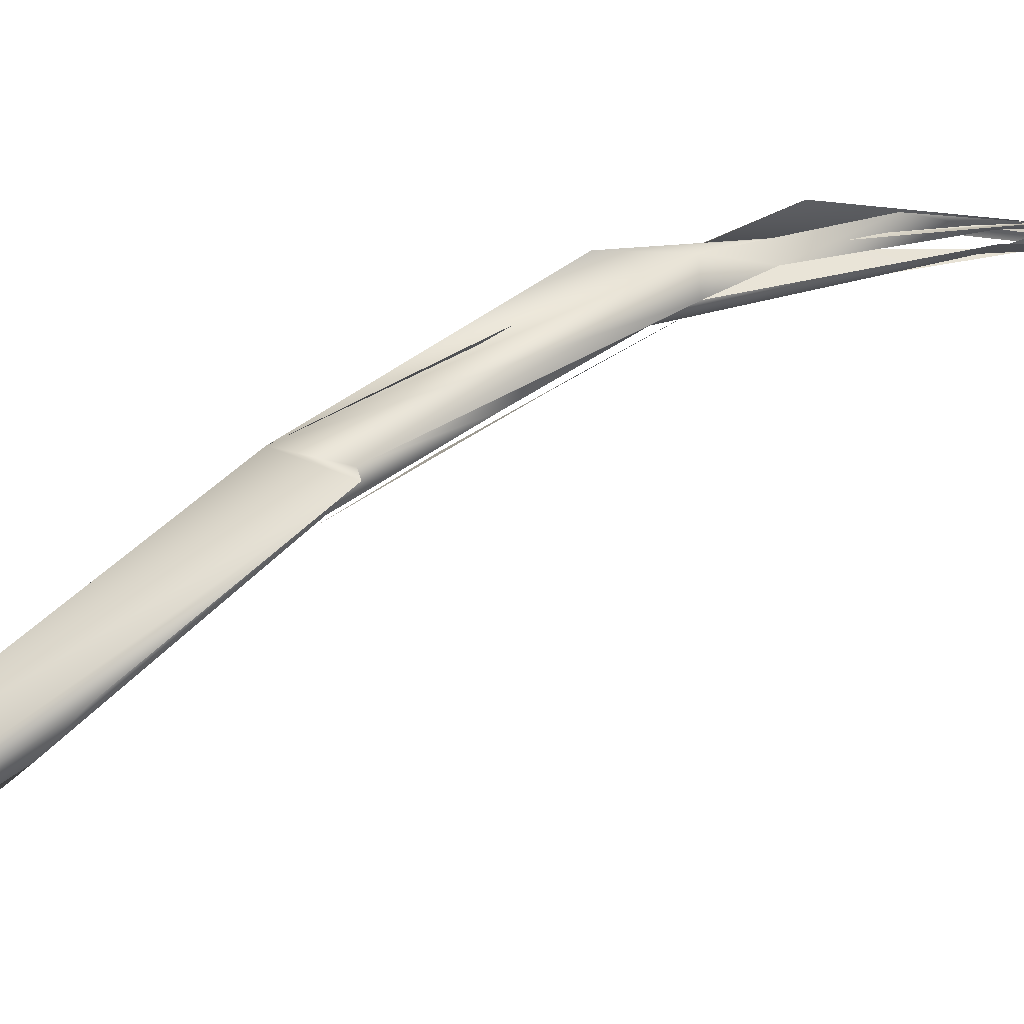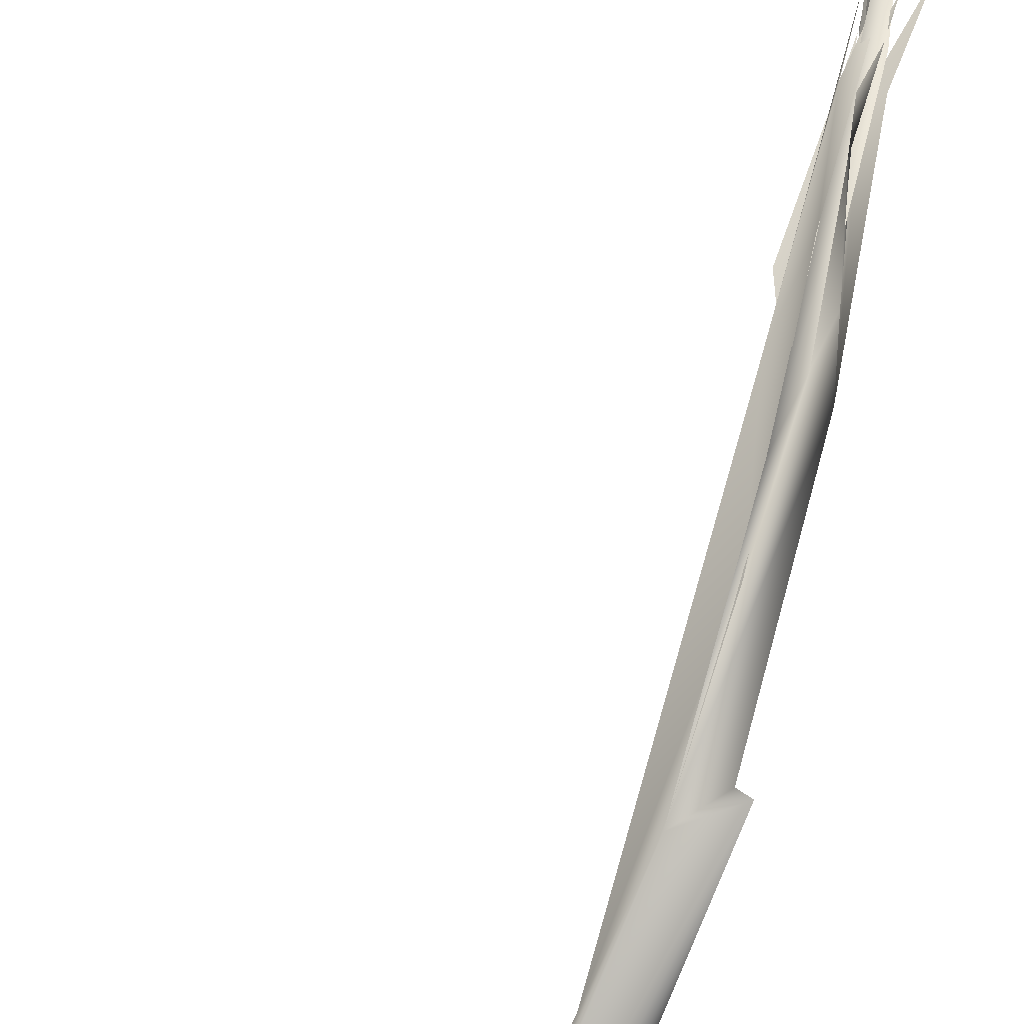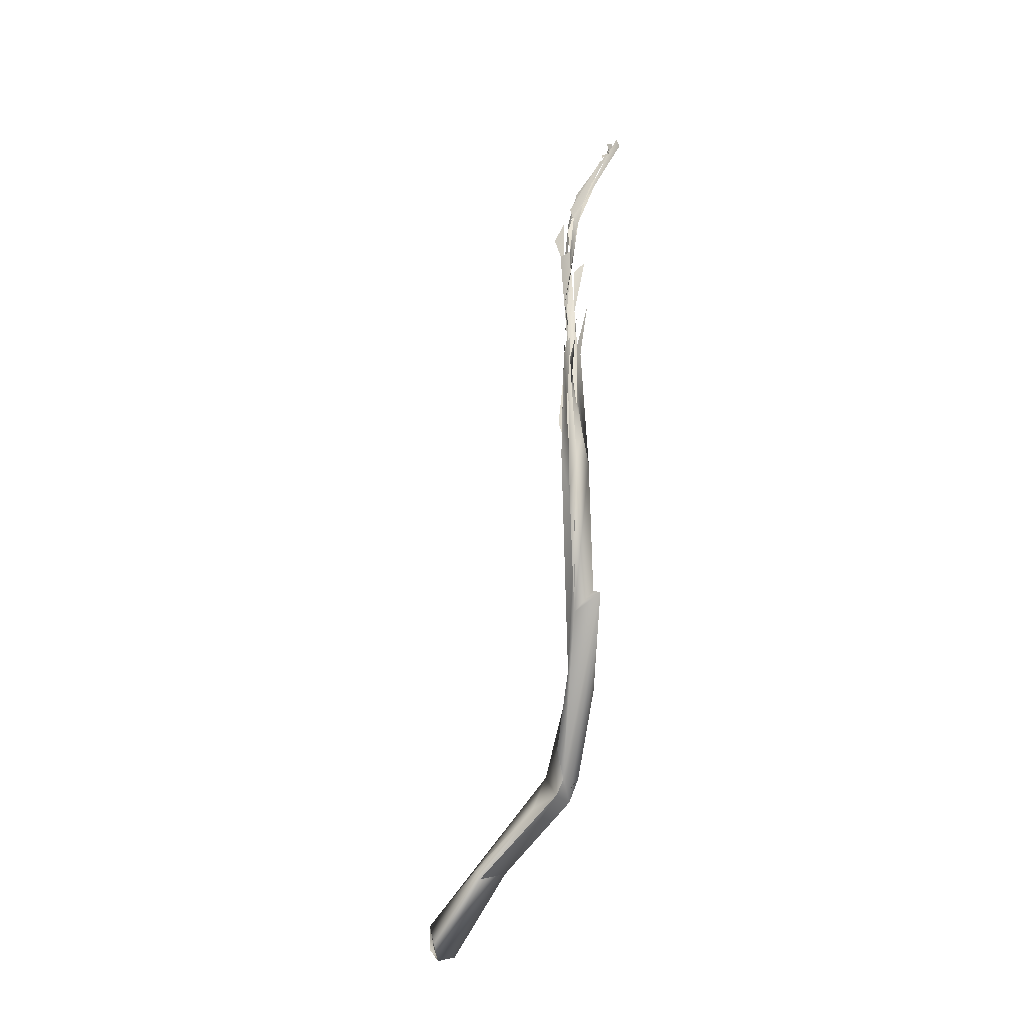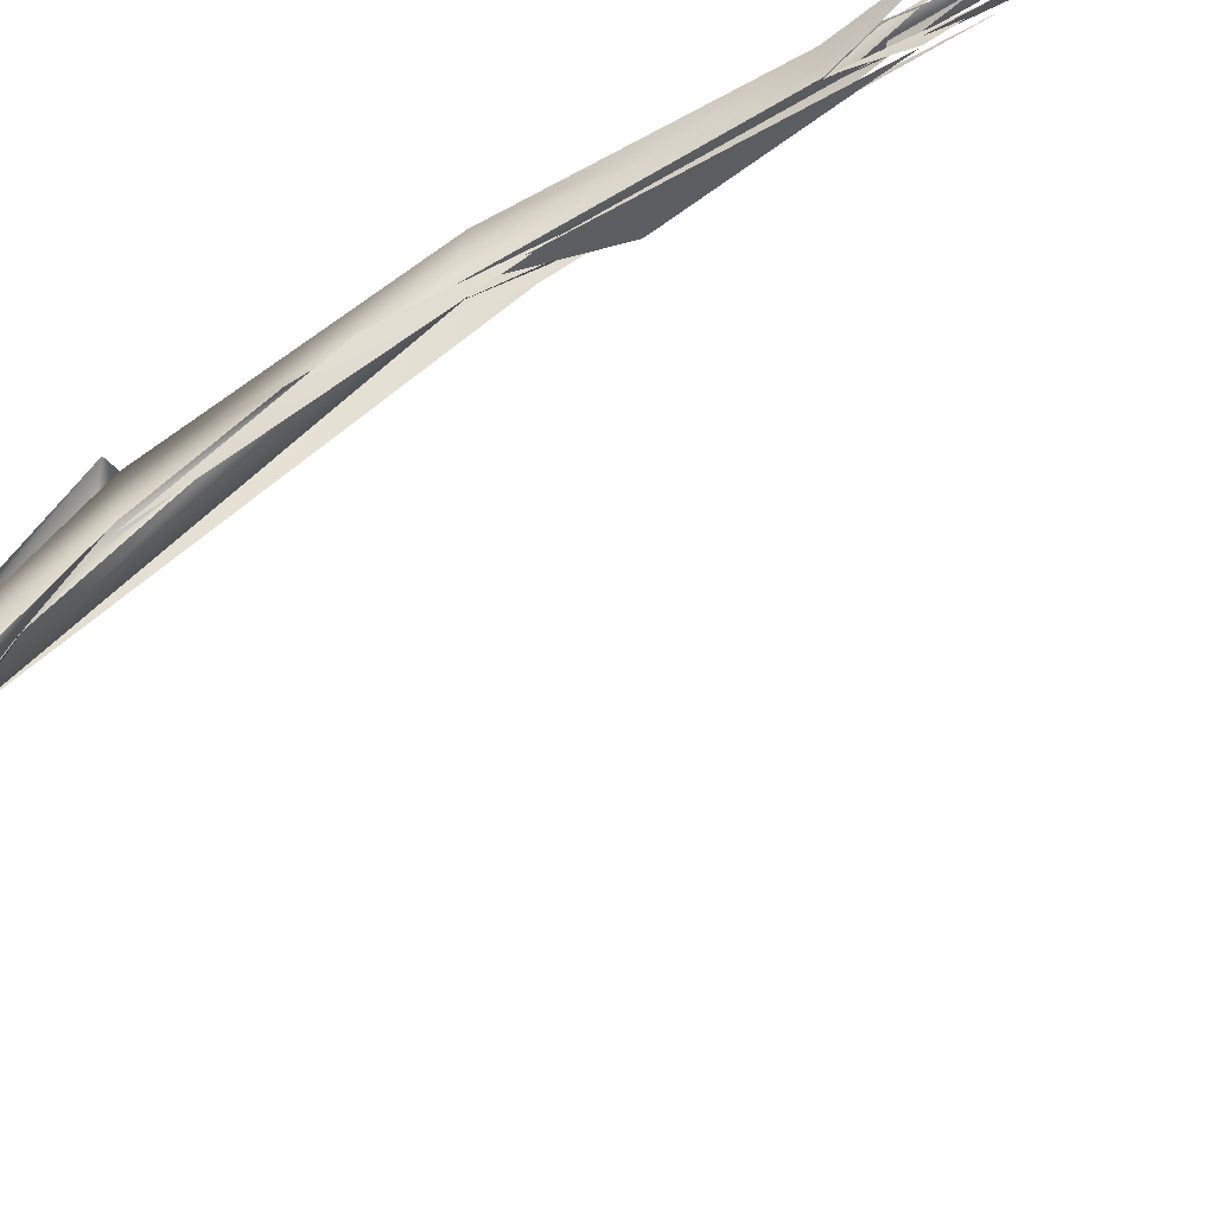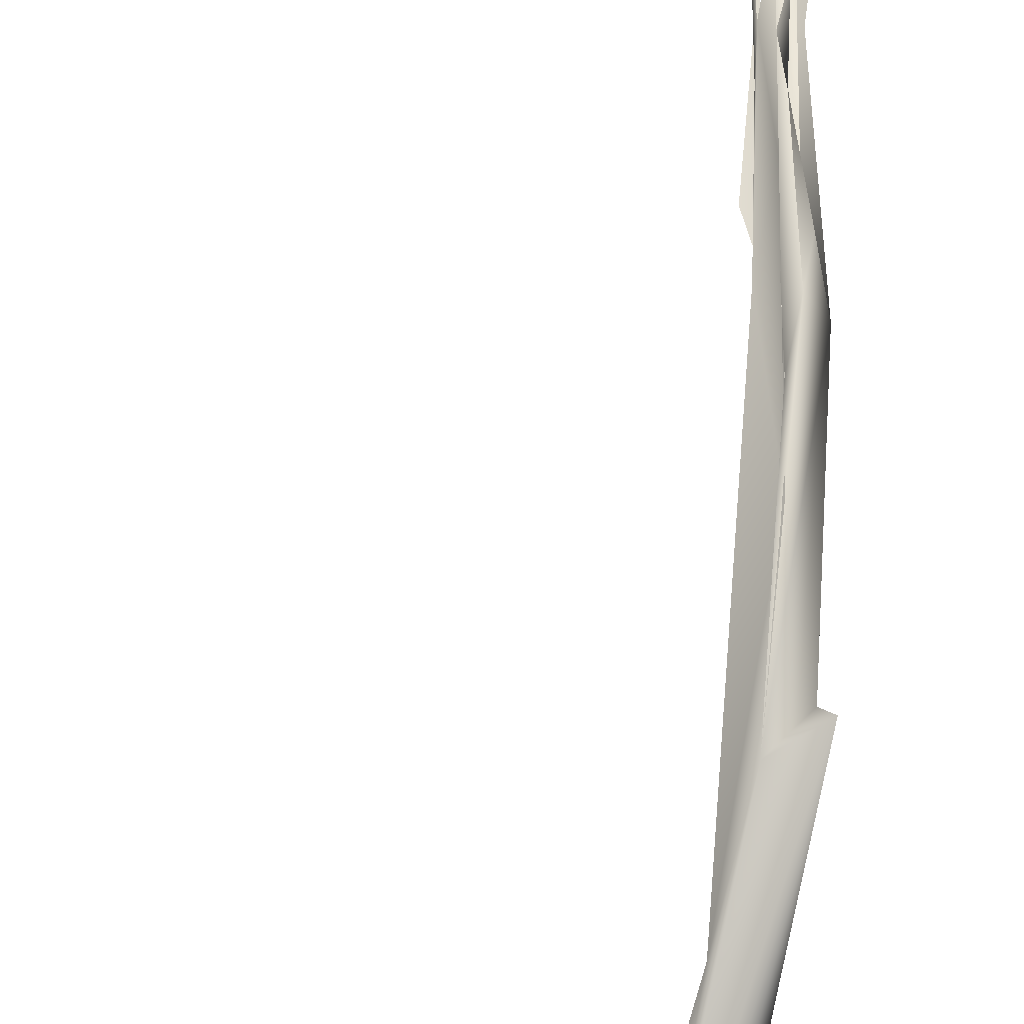
<metadata>
{"format":"obj","ext":"obj","renderer":"f3d","projection":"perspective","resolution":1024,"background":"white","views":[{"elev":17.5,"azim":61.7,"up":"+Z"},{"elev":63.3,"azim":13.2,"up":"+Z"},{"elev":-17.7,"azim":14.1,"up":"+Y"},{"elev":-79.0,"azim":120.7,"up":"+Z"},{"elev":58.4,"azim":0.5,"up":"+Z"}]}
</metadata>
<code>
o FJ1688.obj_grp1.565
v -0.09819 -0.3564 7.161
v -0.09797 -0.3582 7.164
v -0.09905 -0.3575 7.159
v -0.09433 -0.3573 7.161
v -0.1001 -0.3496 7.164
v -0.1001 -0.3554 7.164
v -0.08297 -0.3339 7.161
v -0.09814 -0.3552 7.167
v -0.09809 -0.3542 7.167
v -0.08655 -0.3364 7.169
v -0.0805 -0.3371 7.164
v -0.08567 -0.3389 7.169
v -0.084 -0.3357 7.161
v -0.06288 -0.3131 7.17
v -0.05958 -0.3153 7.173
v -0.06288 -0.3131 7.17
v -0.08558 -0.3388 7.169
v -0.08627 -0.3361 7.169
v -0.0679 -0.3146 7.172
v -0.07082 -0.3224 7.174
v -0.06264 -0.3206 7.169
v -0.06459 -0.3196 7.175
v -0.06107 -0.3042 7.174
v -0.06203 -0.3036 7.175
v -0.06272 -0.3166 7.177
v -0.06236 -0.3157 7.177
v -0.06338 -0.3092 7.179
v -0.04757 -0.2755 7.201
v -0.0545 -0.2857 7.194
v -0.06337 -0.3089 7.179
v -0.0575 -0.2924 7.193
v -0.05362 -0.2805 7.203
v -0.05583 -0.2991 7.18
v -0.05583 -0.2991 7.18
v -0.05494 -0.2868 7.195
v -0.05145 -0.2754 7.202
v -0.05279 -0.2958 7.185
v -0.05162 -0.2766 7.197
v -0.04919 -0.2751 7.202
v -0.05218 -0.277 7.197
v -0.05209 -0.2668 7.201
v -0.05168 -0.2667 7.203
v -0.05164 -0.2441 7.214
v -0.05413 -0.2441 7.213
v -0.05174 -0.2616 7.21
v -0.05023 -0.2452 7.214
v -0.05185 -0.2537 7.215
v -0.04976 -0.2561 7.206
v -0.0502 -0.2624 7.204
v -0.05169 -0.25 7.208
v -0.0516 -0.2407 7.211
v -0.05067 -0.2492 7.209
v -0.05329 -0.2427 7.213
v -0.0538 -0.2371 7.213
v -0.05169 -0.25 7.208
v -0.05204 -0.2346 7.217
v -0.05502 -0.2359 7.212
v -0.05128 -0.2476 7.21
v -0.04796 -0.2462 7.211
v -0.05113 -0.2266 7.215
v -0.04913 -0.2386 7.213
v -0.05364 -0.2244 7.213
v -0.05336 -0.2185 7.213
v -0.05305 -0.2118 7.21
v -0.05359 -0.2059 7.209
v -0.05147 -0.2188 7.211
v -0.04951 -0.2181 7.212
v -0.05016 -0.2149 7.213
v -0.05207 -0.2169 7.212
v -0.05238 -0.2179 7.212
v -0.05475 -0.1904 7.209
v -0.0517 -0.2068 7.211
v -0.05302 -0.2117 7.21
v -0.05314 -0.2044 7.212
v -0.05213 -0.2023 7.205
v -0.05298 -0.2117 7.21
v -0.05263 -0.2049 7.212
v -0.05036 -0.2084 7.212
v -0.04802 -0.2054 7.21
v -0.0524 -0.1923 7.207
v -0.0529 -0.1912 7.206
v -0.05123 -0.2076 7.211
v -0.0516 -0.1948 7.209
v -0.04942 -0.191 7.206
v -0.05465 -0.1834 7.201
v -0.05465 -0.1909 7.206
v -0.0545 -0.1767 7.201
v -0.05314 -0.1867 7.205
v -0.05302 -0.2061 7.209
v -0.05305 -0.1901 7.204
v -0.05438 -0.1797 7.202
v -0.053 -0.1953 7.207
v -0.05271 -0.1892 7.208
v -0.05692 -0.1842 7.206
v -0.05574 -0.1768 7.2
v -0.05465 -0.1909 7.206
v -0.05444 -0.1744 7.198
v -0.05329 -0.1891 7.207
v -0.05349 -0.176 7.199
v -0.0521 -0.1764 7.2
v -0.05228 -0.18 7.202
v -0.05302 -0.1742 7.2
v -0.05394 -0.1646 7.193
v -0.05273 -0.1664 7.191
v -0.05302 -0.1719 7.194
v -0.05321 -0.166 7.193
v -0.05238 -0.1754 7.199
v -0.05288 -0.1609 7.19
v -0.05539 -0.1714 7.202
v -0.05672 -0.1775 7.205
v -0.05161 -0.1694 7.196
v -0.05333 -0.1758 7.198
v -0.05442 -0.1721 7.199
v -0.04752 -0.1487 7.18
v -0.05291 -0.1716 7.196
v -0.04732 -0.1459 7.181
v -0.04879 -0.1496 7.183
v -0.04879 -0.1526 7.183
v -0.04879 -0.1496 7.183
v -0.04738 -0.147 7.181
v -0.04926 -0.147 7.181
v -0.05036 -0.1517 7.184
v -0.04903 -0.147 7.18
v -0.05161 -0.1694 7.196
v -0.04531 -0.1417 7.175
v -0.04761 -0.1468 7.181
v -0.04877 -0.147 7.18
v -0.04738 -0.147 7.181
v -0.04564 -0.1405 7.179
v -0.04675 -0.1448 7.181
v -0.04738 -0.147 7.179
v -0.04804 -0.143 7.179
v -0.04722 -0.1415 7.176
v -0.04796 -0.1468 7.179
v -0.04759 -0.1441 7.179
v -0.04759 -0.1441 7.179
v -0.04865 -0.147 7.179
v -0.04738 -0.147 7.181
v -0.04652 -0.1464 7.182
v -0.04584 -0.1404 7.179
v -0.04616 -0.1409 7.176
v -0.04738 -0.1413 7.176
v -0.04626 -0.1401 7.175
v -0.04597 -0.1409 7.175
v -0.04701 -0.1412 7.177
v -0.04738 -0.1422 7.178
v -0.04626 -0.1401 7.175
v -0.04597 -0.1409 7.175
v -0.04597 -0.1404 7.176
f 2 1 4
f 5 1 6
f 6 1 2
f 5 3 1
f 5 7 3
f 2 8 5
f 5 8 9
f 10 5 9
f 2 11 12
f 12 9 2
f 12 10 9
f 4 11 2
f 4 3 11
f 11 3 13
f 13 15 11
f 13 16 15
f 12 11 17
f 5 10 18
f 5 18 19
f 7 5 19
f 20 10 12
f 20 19 18
f 22 20 12
f 14 7 19
f 11 22 17
f 22 11 21
f 19 20 22
f 14 19 23
f 21 26 22
f 22 27 19
f 27 22 25
f 27 25 26
f 21 28 26
f 19 29 24
f 19 27 29
f 30 27 26
f 26 31 30
f 21 15 28
f 28 32 26
f 33 15 16
f 14 23 34
f 34 23 35
f 36 34 35
f 37 15 33
f 28 15 37
f 27 31 29
f 32 31 26
f 38 37 33
f 28 39 32
f 37 38 39
f 59 32 39
f 42 31 43
f 29 31 42
f 32 45 31
f 47 32 46
f 59 46 32
f 41 48 40
f 49 39 38
f 31 45 44
f 50 42 43
f 48 41 51
f 52 39 49
f 53 54 55
f 44 45 56
f 44 63 62
f 44 56 63
f 62 63 65
f 58 57 64
f 52 66 59
f 67 59 66
f 46 68 47
f 61 69 60
f 72 63 56
f 66 73 74
f 68 77 47
f 60 69 78
f 66 79 67
f 68 81 77
f 82 84 83
f 85 86 87
f 70 71 88
f 85 89 86
f 90 80 74
f 94 95 96
f 87 97 85
f 105 85 97
f 80 90 100
f 92 101 93
f 101 102 93
f 90 91 100
f 103 104 97
f 91 106 100
f 97 87 103
f 111 102 101
f 104 103 116
f 112 117 113
f 106 118 100
f 119 120 121
f 52 59 39
f 59 61 46
f 46 61 60
f 124 125 126
f 131 132 133
f 136 137 138
f 125 149 126
l 145 146
l 139 140
l 147 148
l 141 142
l 129 130
l 75 76
l 122 123
l 107 108
l 114 115
l 98 99
l 134 135
l 127 128
l 143 144
l 109 110

</code>
